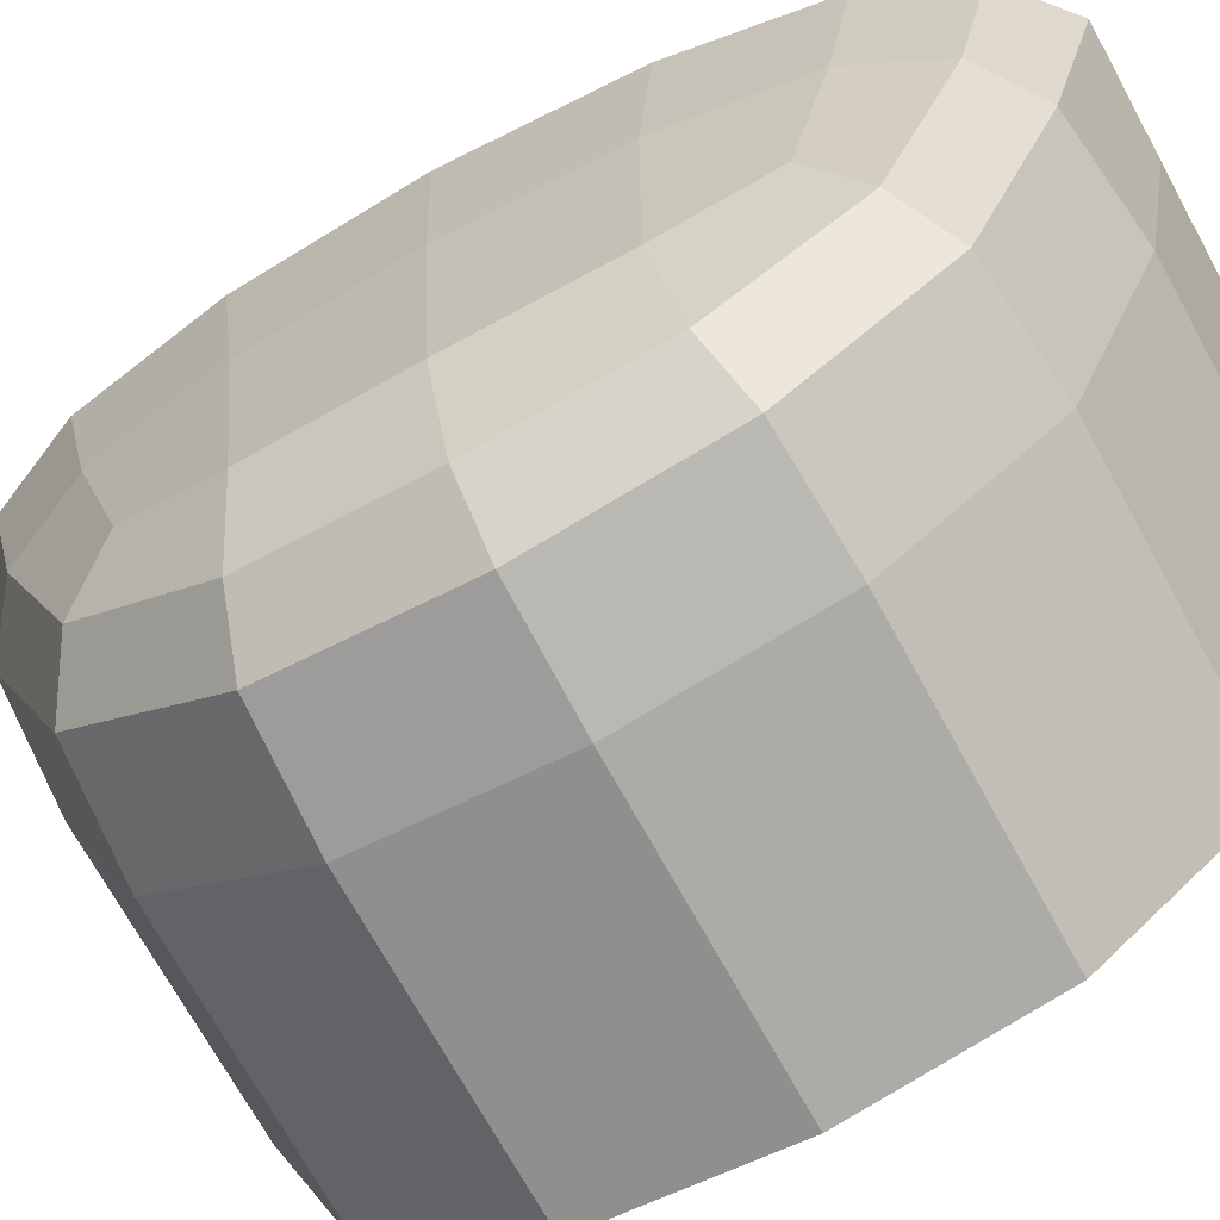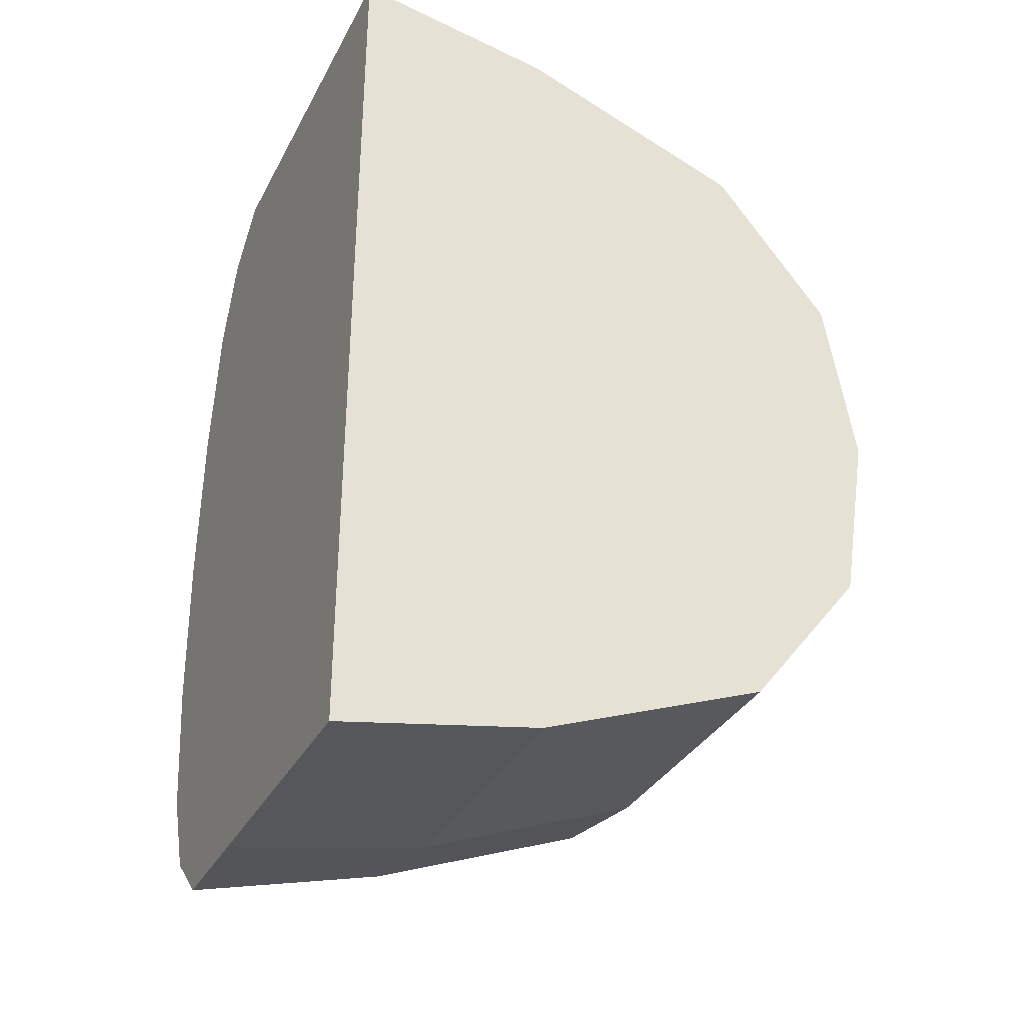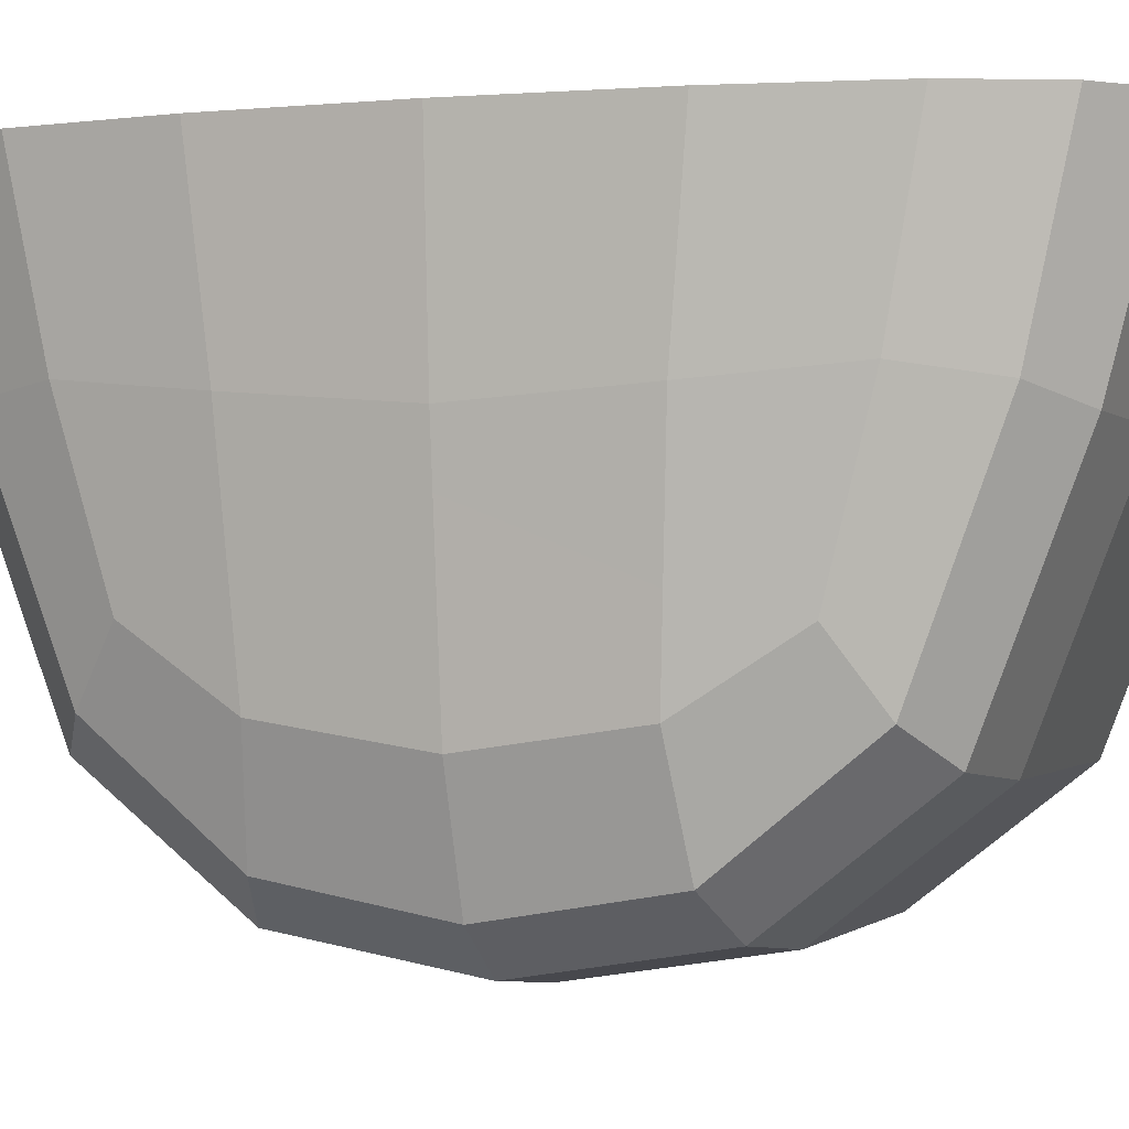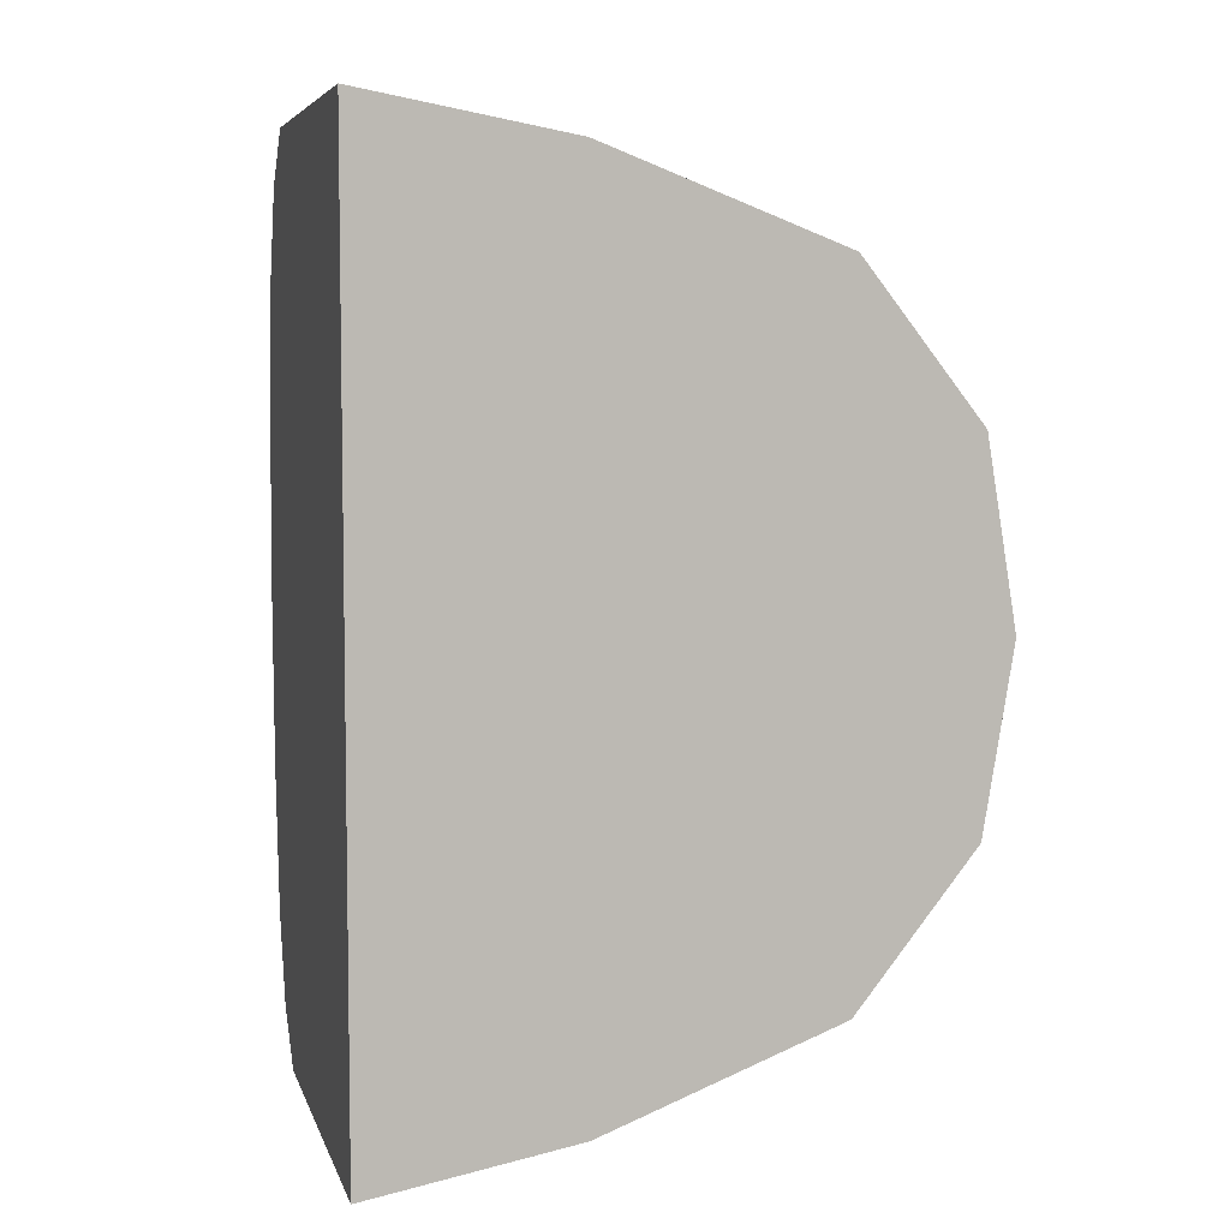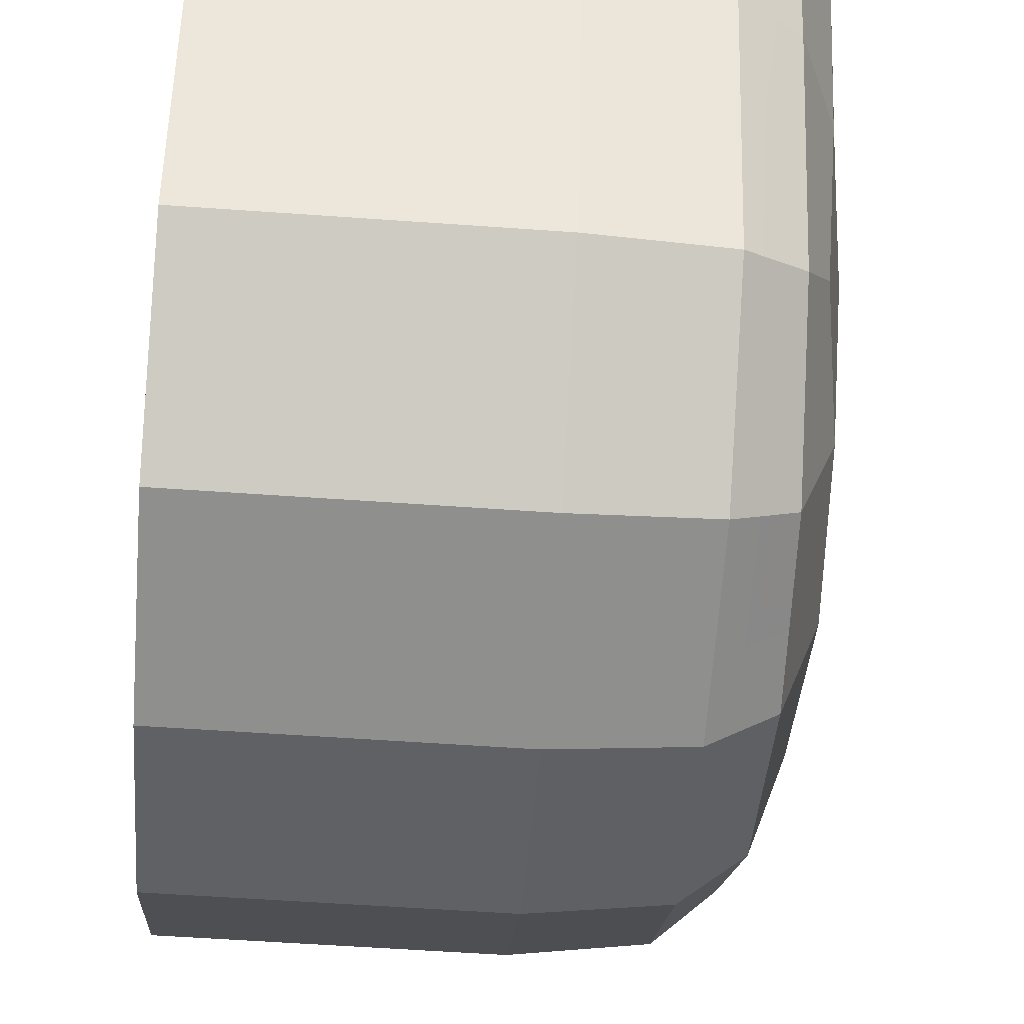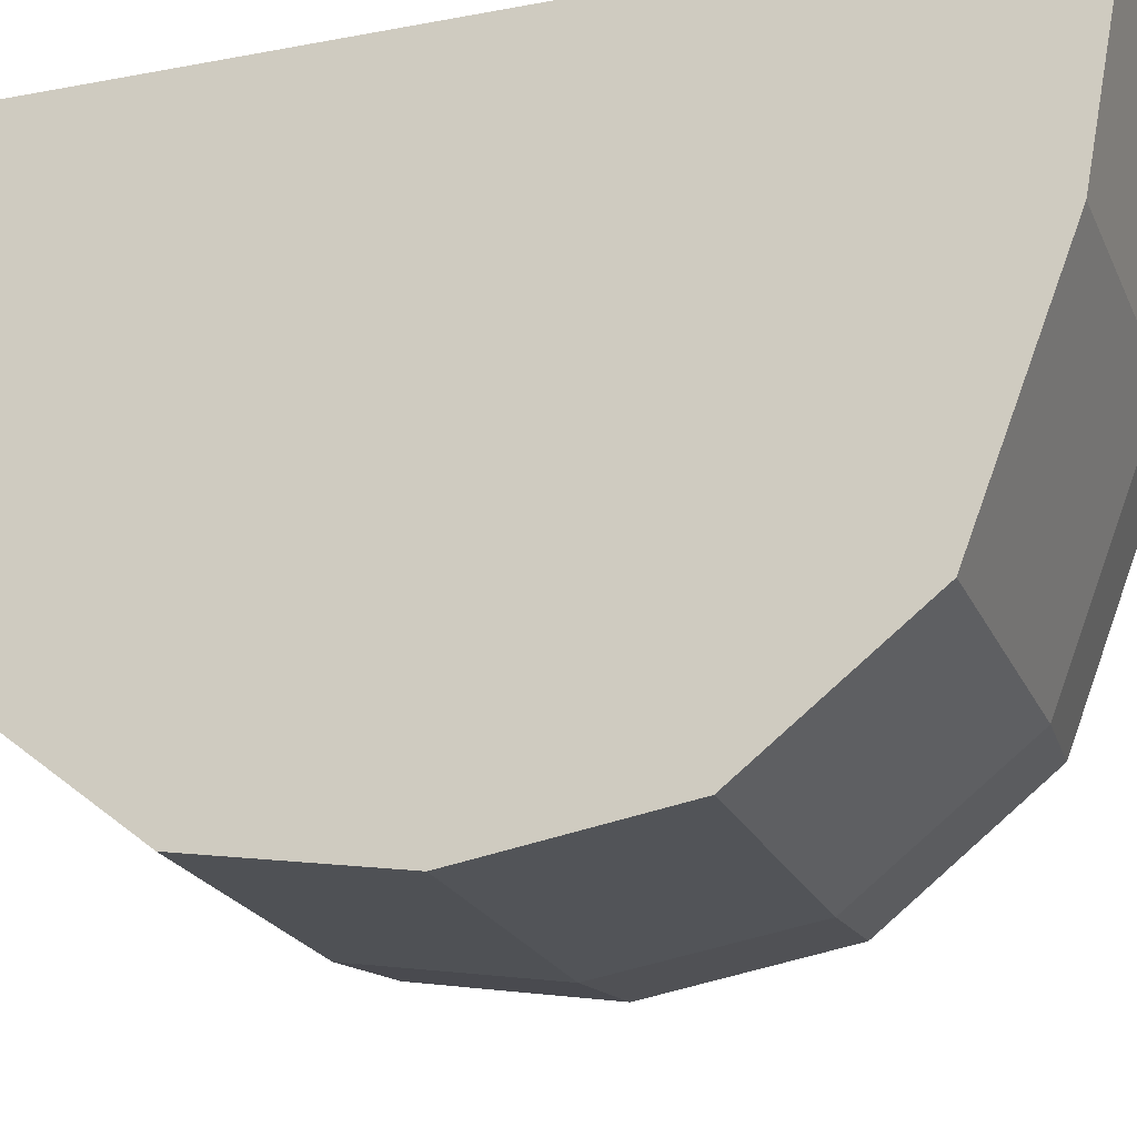
<metadata>
{"format":"obj","ext":"obj","renderer":"f3d","projection":"perspective","resolution":1024,"background":"white","views":[{"elev":-71.4,"azim":118.8,"up":"+Y"},{"elev":-33.7,"azim":-114.4,"up":"+Z"},{"elev":-0.5,"azim":109.9,"up":"+Y"},{"elev":6.0,"azim":-104.2,"up":"+Z"},{"elev":-55.8,"azim":-4.3,"up":"+Y"},{"elev":-21.4,"azim":-71.2,"up":"+Y"}]}
</metadata>
<code>
o Platform_BottomRight_Cube.054
v -0.03182 0.3016 1.434
v 0.3617 0.3217 1.388
v 0.3617 1 1.563
v -0.03182 1 1.563
v -0.03182 -0.495 1.127
v 0.3617 -0.4584 1.09
v -0.5114 0.3016 1.434
v -0.5114 -0.495 1.127
v -0.5114 1 1.563
v 0.5482 0.382 1.252
v 0.564 1 1.388
v 0.6664 0.4223 0.9815
v 0.6951 1 1.09
v 0.5377 -0.3484 0.9815
v 0.6275 -0.1275 0.8345
v 0.7378 0.382 0.5349
v 0.7619 0.3418 -1e-06
v 0.8003 1 -1e-06
v 0.7739 1 0.5946
v 0.6664 -0.3484 0.495
v 0.6855 -0.4217 -1e-06
v 0.7378 0.382 -0.5349
v 0.7739 1 -0.5946
v 0.6664 0.4223 -0.9815
v 0.6951 1 -1.09
v 0.6664 -0.3484 -0.495
v 0.6275 -0.1275 -0.8345
v 0.5482 0.382 -1.252
v 0.3617 0.3217 -1.388
v 0.3617 1 -1.563
v 0.564 1 -1.388
v 0.5377 -0.3484 -0.9815
v 0.3617 -0.4584 -1.09
v -0.03182 0.3016 -1.434
v -0.03182 1 -1.563
v -0.5114 0.3016 -1.434
v -0.5114 1 -1.563
v -0.03182 -0.495 -1.127
v -0.5114 -0.495 -1.127
v -1 0.3016 1.434
v -1 1 1.563
v -1 -0.495 1.127
v 0.5482 -0.7146 -0.5349
v 0.5588 -0.8066 -1e-06
v 0.3617 -0.9532 -1e-06
v 0.3617 -0.8526 -0.5946
v -0.03182 -0.8985 -0.6145
v -0.03182 -1 -1e-06
v -0.5114 -0.8985 -0.6145
v -0.5114 -1 -1e-06
v -0.03182 -0.8985 0.6145
v 0.3617 -0.8526 0.5946
v -0.5114 -0.8985 0.6145
v 0.5482 -0.7146 0.5349
v -1 0.3016 -1.434
v -1 -0.495 -1.127
v -1 1 -1.563
v -1 -0.8985 -0.6145
v -1 -1 -1e-06
v -1 -0.8985 0.6145
f 2 4 1
f 1 6 2
f 1 8 5
f 4 7 1
f 11 2 10
f 10 13 11
f 10 15 12
f 2 14 10
f 16 18 19
f 20 17 16
f 16 15 20
f 19 12 16
f 22 18 17
f 24 23 22
f 22 27 24
f 17 26 22
f 29 31 28
f 32 29 28
f 28 27 32
f 28 25 24
f 35 29 34
f 36 35 34
f 34 39 36
f 34 33 38
f 7 41 40
f 40 8 7
f 43 45 46
f 43 21 44
f 32 26 43
f 43 33 32
f 46 48 47
f 38 46 47
f 47 39 38
f 48 49 47
f 48 52 51
f 53 48 51
f 5 53 51
f 52 5 51
f 54 45 44
f 54 6 52
f 20 14 54
f 54 21 20
f 55 39 56
f 57 36 55
f 49 59 58
f 58 39 49
f 53 42 60
f 59 53 60
f 9 4 19
f 57 40 41
f 55 42 40
f 42 58 60
f 60 58 59
f 2 3 4
f 1 5 6
f 1 7 8
f 4 9 7
f 11 3 2
f 10 12 13
f 10 14 15
f 2 6 14
f 16 17 18
f 20 21 17
f 16 12 15
f 19 13 12
f 22 23 18
f 24 25 23
f 22 26 27
f 17 21 26
f 29 30 31
f 32 33 29
f 28 24 27
f 28 31 25
f 35 30 29
f 36 37 35
f 34 38 39
f 34 29 33
f 7 9 41
f 40 42 8
f 43 44 45
f 43 26 21
f 32 27 26
f 43 46 33
f 46 45 48
f 38 33 46
f 47 49 39
f 48 50 49
f 48 45 52
f 53 50 48
f 5 8 53
f 52 6 5
f 54 52 45
f 54 14 6
f 20 15 14
f 54 44 21
f 55 36 39
f 57 37 36
f 49 50 59
f 58 56 39
f 53 8 42
f 59 50 53
f 4 3 11
f 11 13 4
f 13 19 4
f 19 18 9
f 18 23 37
f 23 25 35
f 25 31 35
f 31 30 35
f 37 57 18
f 57 41 18
f 35 37 23
f 41 9 18
f 57 55 40
f 55 56 42
f 42 56 58

</code>
